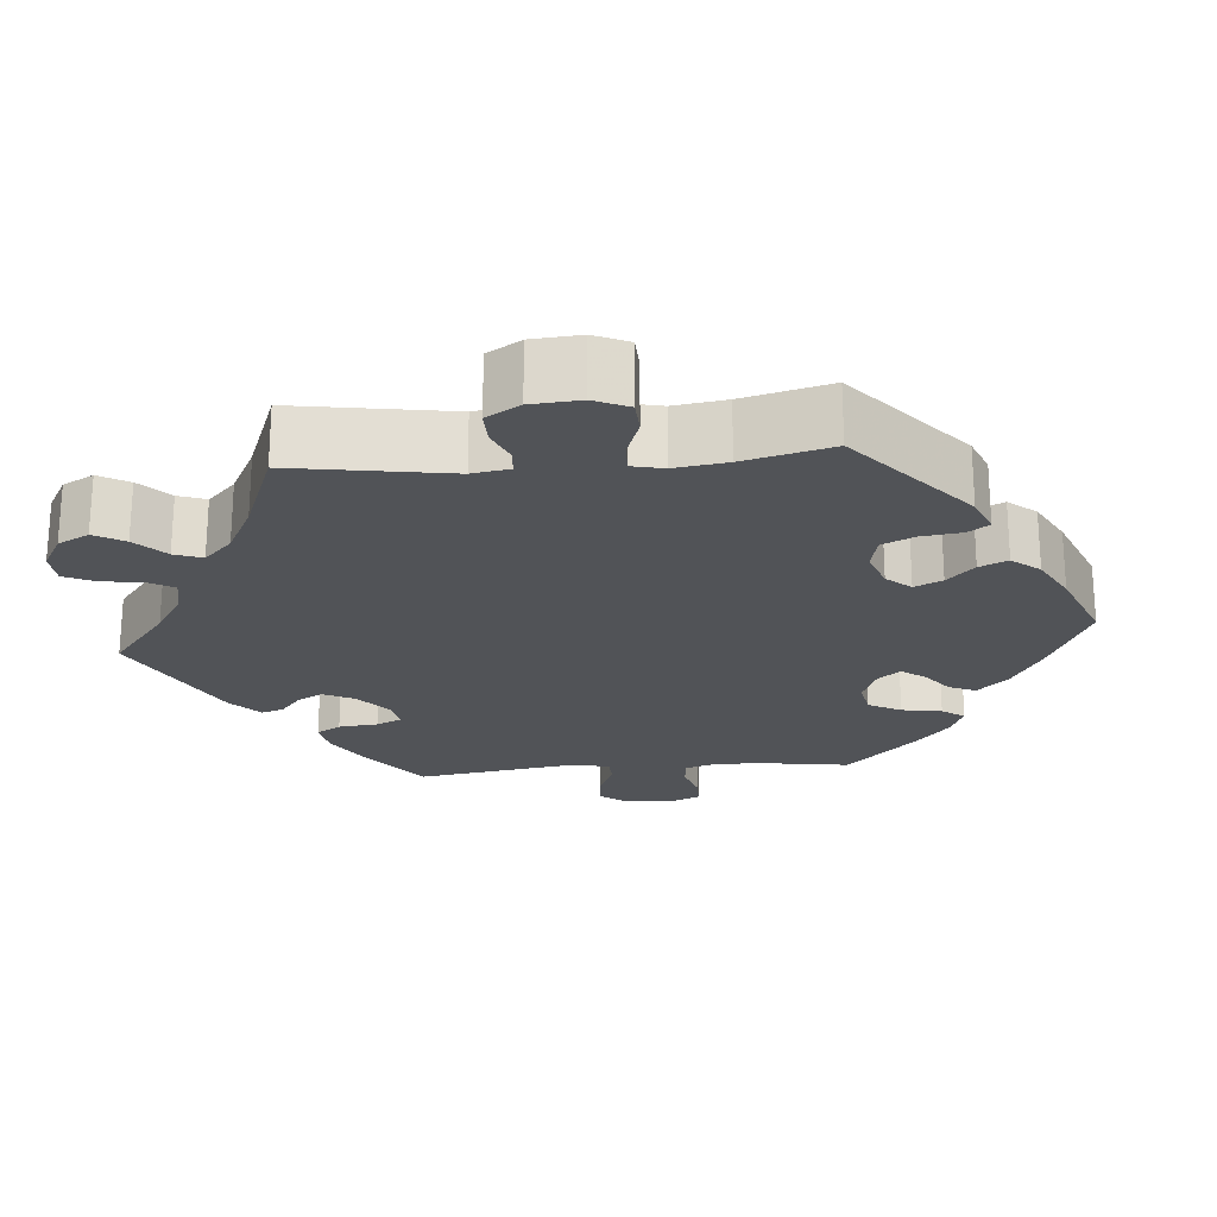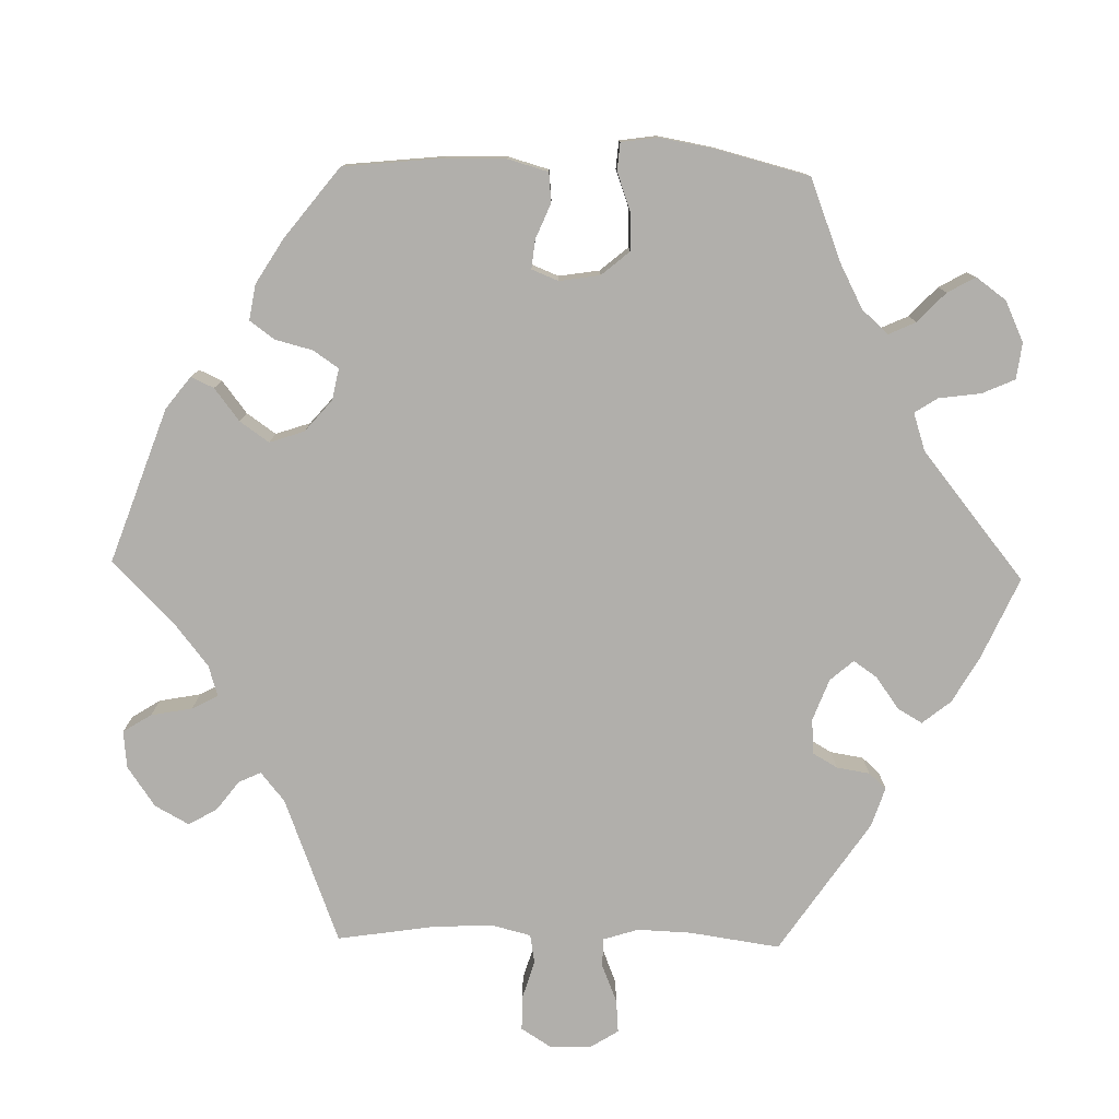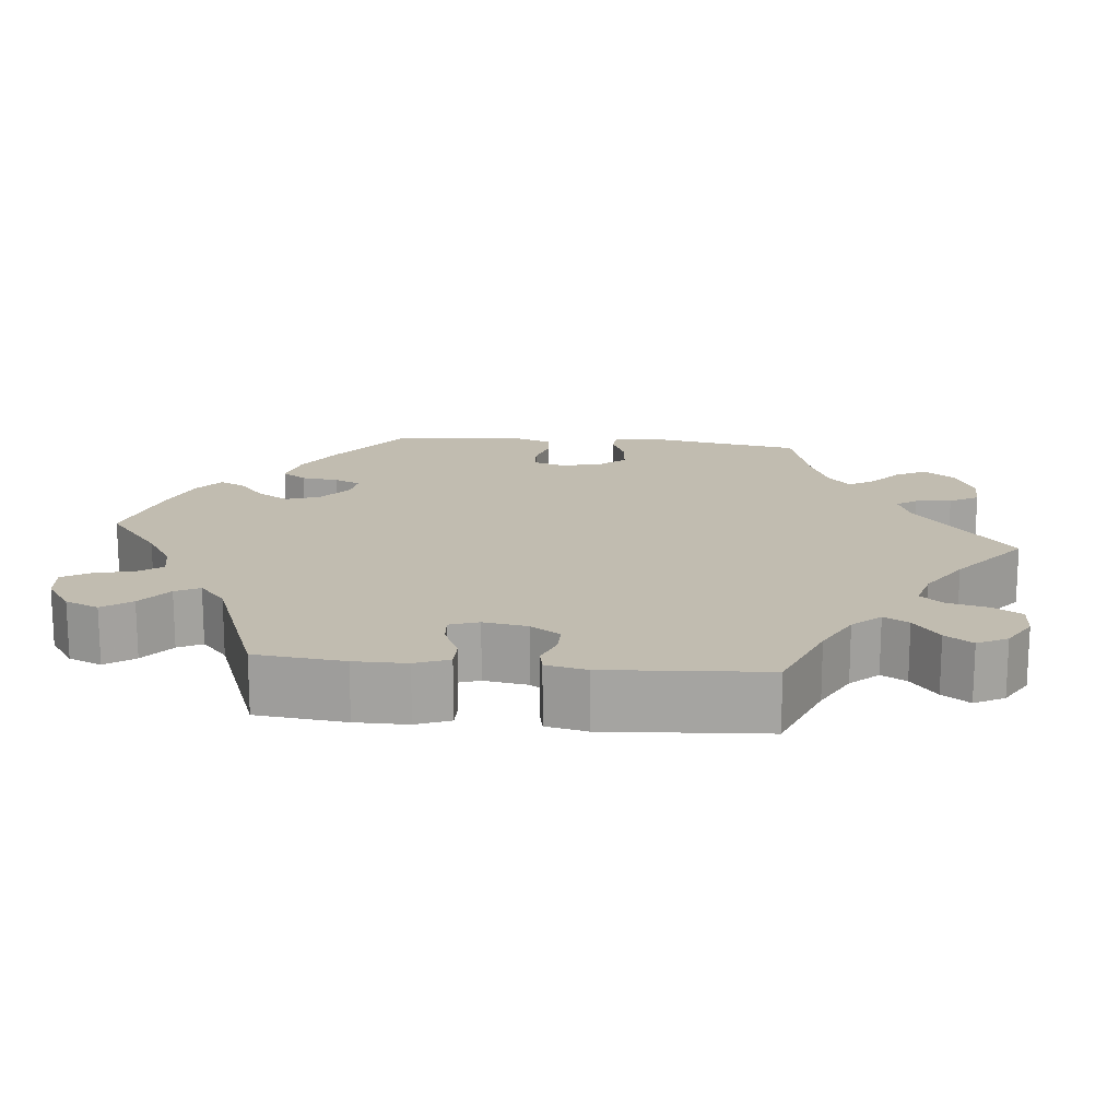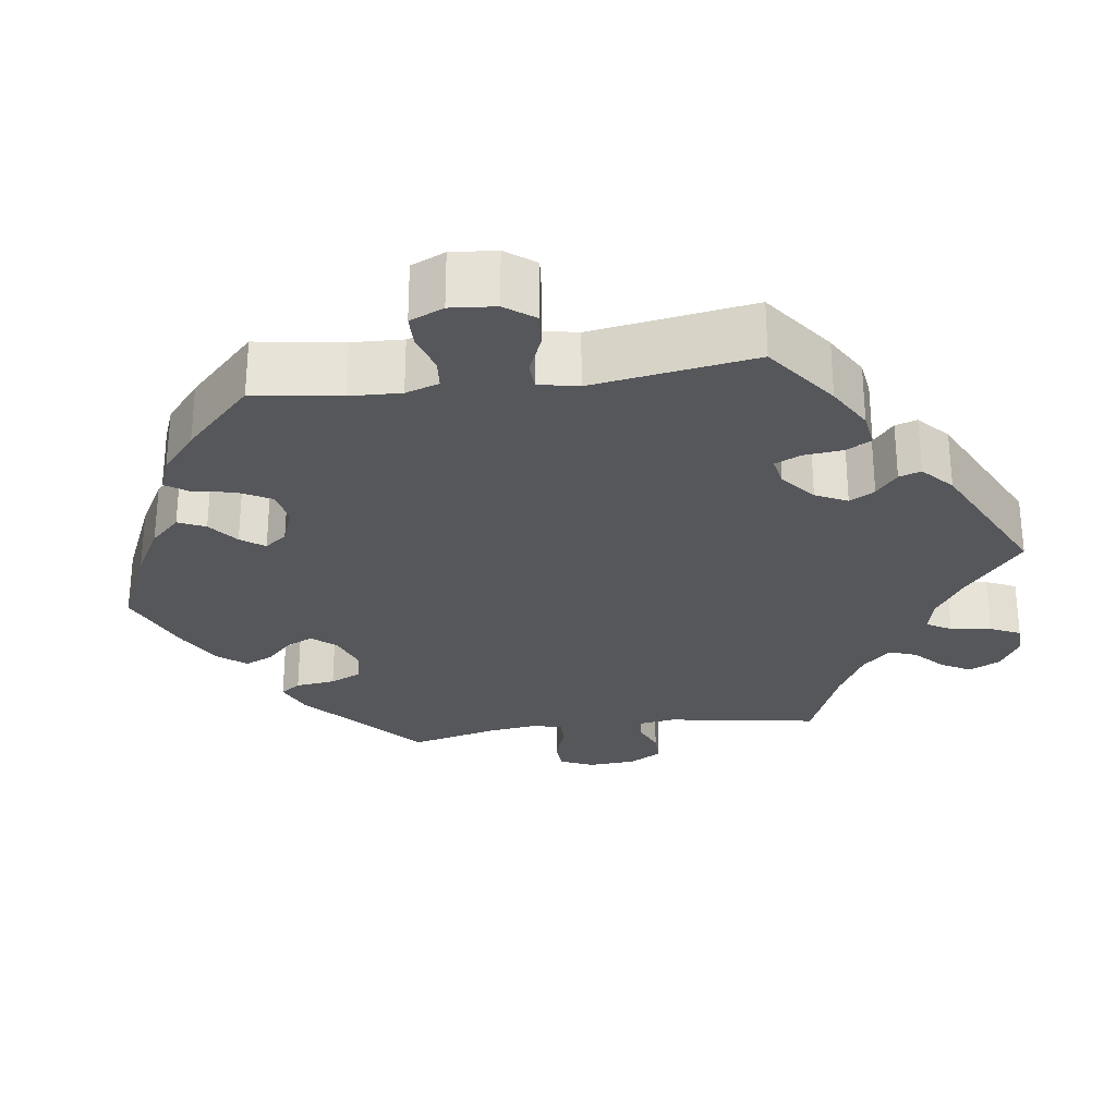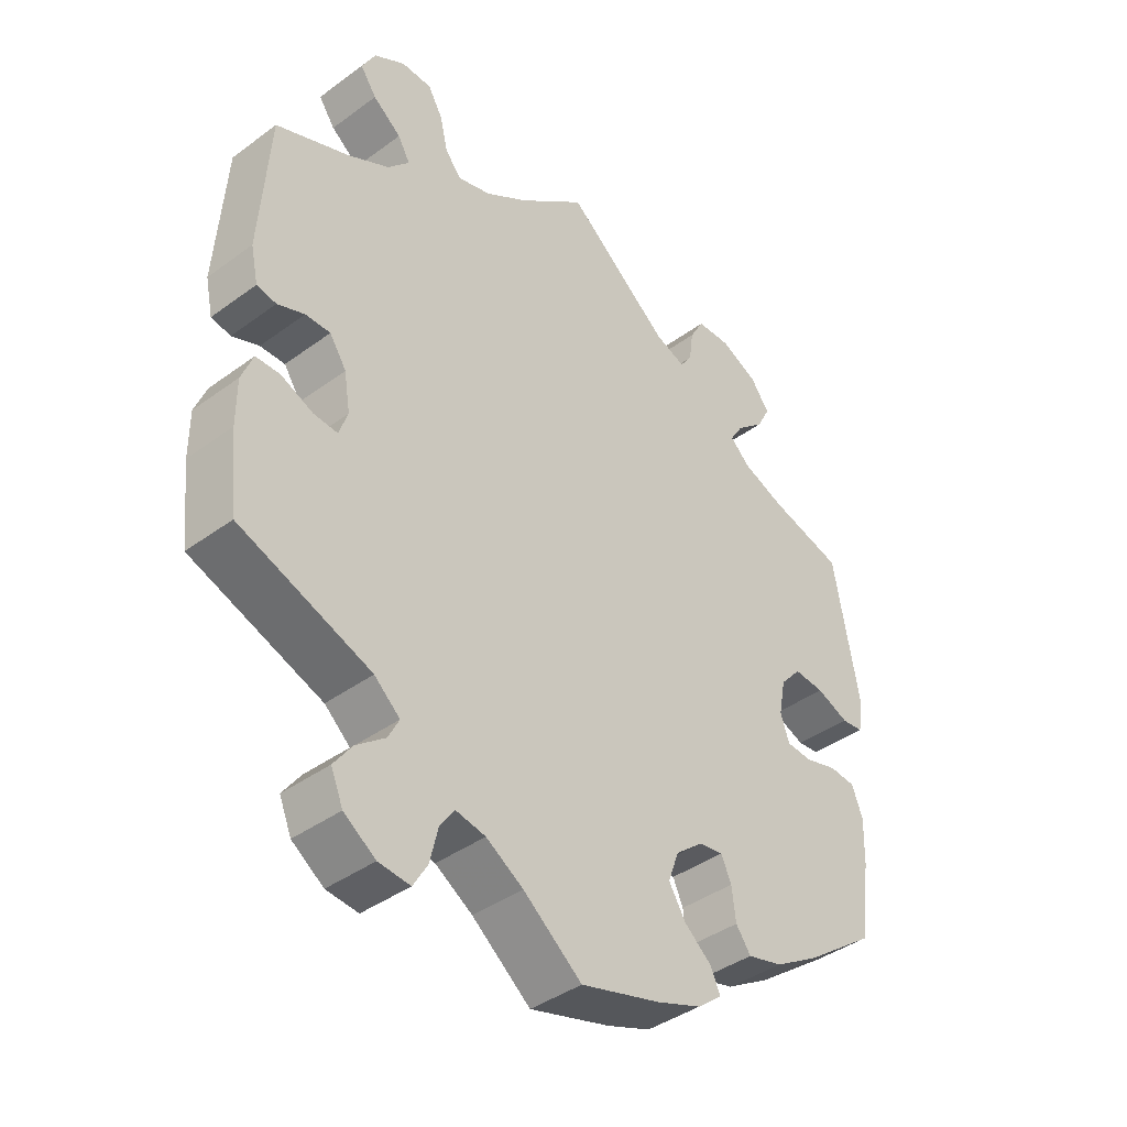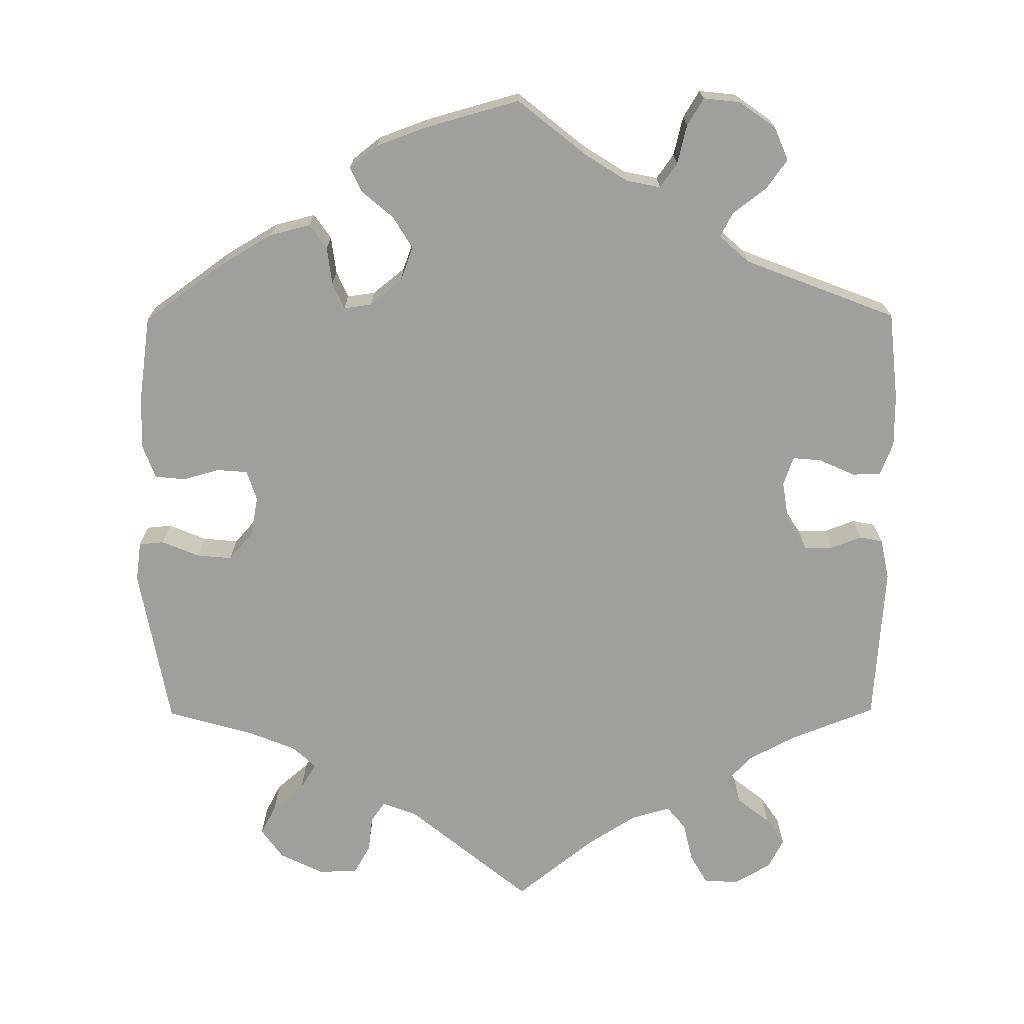
<metadata>
{"format":"obj","ext":"obj","renderer":"f3d","projection":"perspective","resolution":1024,"background":"white","views":[{"elev":-21.9,"azim":35.1,"up":"+Y"},{"elev":-78.1,"azim":148.8,"up":"+Y"},{"elev":16.5,"azim":-84.2,"up":"+Y"},{"elev":-27.2,"azim":-142.0,"up":"+Y"},{"elev":-40.4,"azim":-48.0,"up":"+Z"},{"elev":-71.2,"azim":-179.7,"up":"+Y"}]}
</metadata>
<code>
v -0.512 0.07 -0.175
v -0.512 0.07 -0.108
v -0.495 0.07 -0.065
v -0.459 0.07 -0.065
v -0.412 0.07 -0.086
v -0.376 0.07 -0.089
v -0.363 0.07 -0.052
v -0.372 0.07 0.004
v -0.397 0.07 0.042
v -0.434 0.07 0.042
v -0.474 0.07 0.027
v -0.503 0.07 0.033
v -0.514 0.07 0.085
v -0.5 0.07 0.289
v -0.391 0.07 0.332
v -0.33 0.07 0.364
v -0.298 0.07 0.399
v -0.316 0.07 0.431
v -0.358 0.07 0.464
v -0.382 0.07 0.499
v -0.362 0.07 0.537
v -0.316 0.07 0.564
v -0.271 0.07 0.562
v -0.249 0.07 0.524
v -0.237 0.07 0.473
v -0.213 0.07 0.444
v -0.163 0.07 0.458
v -0.099 0.07 0.499
v 0 0.07 0.578
v 0.155 0.07 0.451
v 0.2 0.07 0.434
v 0.218 0.07 0.46
v 0.224 0.07 0.506
v 0.245 0.07 0.543
v 0.295 0.07 0.544
v 0.351 0.07 0.517
v 0.379 0.07 0.478
v 0.359 0.07 0.44
v 0.318 0.07 0.405
v 0.298 0.07 0.373
v 0.328 0.07 0.345
v 0.39 0.07 0.32
v 0.5 0.07 0.289
v 0.537 0.07 0.083
v 0.53 0.07 0.032
v 0.498 0.07 0.029
v 0.45 0.07 0.049
v 0.405 0.07 0.053
v 0.374 0.07 0.018
v 0.364 0.07 -0.034
v 0.377 0.07 -0.073
v 0.416 0.07 -0.076
v 0.463 0.07 -0.063
v 0.502 0.07 -0.067
v 0.518 0.07 -0.11
v 0.516 0.07 -0.177
v 0.5 0.07 -0.289
v 0.396 0.07 -0.364
v 0.33 0.07 -0.403
v 0.278 0.07 -0.416
v 0.256 0.07 -0.385
v 0.25 0.07 -0.337
v 0.235 0.07 -0.303
v 0.199 0.07 -0.308
v 0.158 0.07 -0.341
v 0.142 0.07 -0.385
v 0.167 0.07 -0.426
v 0.207 0.07 -0.46
v 0.222 0.07 -0.492
v 0.185 0.07 -0.521
v 0.119 0.07 -0.545
v 0 0.07 -0.578
v -0.087 0.07 -0.508
v -0.142 0.07 -0.473
v -0.186 0.07 -0.464
v -0.208 0.07 -0.495
v -0.22 0.07 -0.545
v -0.241 0.07 -0.58
v -0.288 0.07 -0.575
v -0.335 0.07 -0.542
v -0.353 0.07 -0.499
v -0.326 0.07 -0.462
v -0.283 0.07 -0.429
v -0.267 0.07 -0.398
v -0.305 0.07 -0.364
v -0.5 0.07 -0.289
v -0.512 0 -0.175
v -0.512 0 -0.108
v -0.495 0 -0.065
v -0.459 0 -0.065
v -0.412 0 -0.086
v -0.376 0 -0.089
v -0.363 0 -0.052
v -0.372 0 0.004
v -0.397 0 0.042
v -0.434 0 0.042
v -0.474 0 0.027
v -0.503 0 0.033
v -0.514 0 0.085
v -0.5 0 0.289
v -0.391 0 0.332
v -0.33 0 0.364
v -0.298 0 0.399
v -0.316 0 0.431
v -0.358 0 0.464
v -0.382 0 0.499
v -0.362 0 0.537
v -0.316 0 0.564
v -0.271 0 0.562
v -0.249 0 0.524
v -0.237 0 0.473
v -0.213 0 0.444
v -0.163 0 0.458
v -0.099 0 0.499
v 0 0 0.578
v 0.155 0 0.451
v 0.2 0 0.434
v 0.218 0 0.46
v 0.224 0 0.506
v 0.245 0 0.543
v 0.295 0 0.544
v 0.351 0 0.517
v 0.379 0 0.478
v 0.359 0 0.44
v 0.318 0 0.405
v 0.298 0 0.373
v 0.328 0 0.345
v 0.39 0 0.32
v 0.5 0 0.289
v 0.537 0 0.083
v 0.53 0 0.032
v 0.498 0 0.029
v 0.45 0 0.049
v 0.405 0 0.053
v 0.374 0 0.018
v 0.364 0 -0.034
v 0.377 0 -0.073
v 0.416 0 -0.076
v 0.463 0 -0.063
v 0.502 0 -0.067
v 0.518 0 -0.11
v 0.516 0 -0.177
v 0.5 0 -0.289
v 0.396 0 -0.364
v 0.33 0 -0.403
v 0.278 0 -0.416
v 0.256 0 -0.385
v 0.25 0 -0.337
v 0.235 0 -0.303
v 0.199 0 -0.308
v 0.158 0 -0.341
v 0.142 0 -0.385
v 0.167 0 -0.426
v 0.207 0 -0.46
v 0.222 0 -0.492
v 0.185 0 -0.521
v 0.119 0 -0.545
v 0 0 -0.578
v -0.087 0 -0.508
v -0.142 0 -0.473
v -0.186 0 -0.464
v -0.208 0 -0.495
v -0.22 0 -0.545
v -0.241 0 -0.58
v -0.288 0 -0.575
v -0.335 0 -0.542
v -0.353 0 -0.499
v -0.326 0 -0.462
v -0.283 0 -0.429
v -0.267 0 -0.398
v -0.305 0 -0.364
v -0.5 0 -0.289
f 85 86 1 2
f 84 85 2 3
f 80 81 82 83
f 80 83 84
f 79 80 84
f 76 77 78 79
f 75 76 79 84
f 74 75 84 3
f 70 71 72 73
f 67 68 69 70
f 66 67 70 73
f 65 66 73 74
f 59 60 61 62
f 59 62 63
f 58 59 63
f 57 58 63
f 56 57 63
f 55 56 63 64
f 52 53 54 55
f 51 52 55 64
f 44 45 46 47
f 42 43 44 47
f 41 42 47 48
f 40 41 48 49
f 36 37 38 39
f 36 39 40
f 35 36 40
f 32 33 34 35
f 31 32 35 40
f 30 31 40 49
f 28 29 30 49
f 22 23 24 25
f 22 25 26
f 21 22 26
f 18 19 20 21
f 17 18 21 26
f 16 17 26 27
f 12 13 14 15
f 10 11 12 15
f 9 10 15 16
f 8 9 16 27
f 74 3 4 5
f 74 5 6
f 65 74 6 7
f 50 51 64 65
f 28 49 50 65
f 27 28 65
f 7 8 27 65
f 88 87 172 171
f 89 88 171 170
f 169 168 167 166
f 170 169 166
f 170 166 165
f 165 164 163 162
f 170 165 162 161
f 89 170 161 160
f 159 158 157 156
f 156 155 154 153
f 159 156 153 152
f 160 159 152 151
f 148 147 146 145
f 149 148 145
f 149 145 144
f 149 144 143
f 149 143 142
f 150 149 142 141
f 141 140 139 138
f 150 141 138 137
f 133 132 131 130
f 133 130 129 128
f 134 133 128 127
f 135 134 127 126
f 125 124 123 122
f 126 125 122
f 126 122 121
f 121 120 119 118
f 126 121 118 117
f 135 126 117 116
f 135 116 115 114
f 111 110 109 108
f 112 111 108
f 112 108 107
f 107 106 105 104
f 112 107 104 103
f 113 112 103 102
f 101 100 99 98
f 101 98 97 96
f 102 101 96 95
f 113 102 95 94
f 91 90 89 160
f 92 91 160
f 93 92 160 151
f 151 150 137 136
f 151 136 135 114
f 151 114 113
f 151 113 94 93
f 1 87 88 2
f 2 88 89 3
f 3 89 90 4
f 4 90 91 5
f 5 91 92 6
f 6 92 93 7
f 7 93 94 8
f 8 94 95 9
f 9 95 96 10
f 10 96 97 11
f 11 97 98 12
f 12 98 99 13
f 13 99 100 14
f 14 100 101 15
f 15 101 102 16
f 16 102 103 17
f 17 103 104 18
f 18 104 105 19
f 19 105 106 20
f 20 106 107 21
f 21 107 108 22
f 22 108 109 23
f 23 109 110 24
f 24 110 111 25
f 25 111 112 26
f 26 112 113 27
f 27 113 114 28
f 28 114 115 29
f 29 115 116 30
f 30 116 117 31
f 31 117 118 32
f 32 118 119 33
f 33 119 120 34
f 34 120 121 35
f 35 121 122 36
f 36 122 123 37
f 37 123 124 38
f 38 124 125 39
f 39 125 126 40
f 40 126 127 41
f 41 127 128 42
f 42 128 129 43
f 43 129 130 44
f 44 130 131 45
f 45 131 132 46
f 46 132 133 47
f 47 133 134 48
f 48 134 135 49
f 49 135 136 50
f 50 136 137 51
f 51 137 138 52
f 52 138 139 53
f 53 139 140 54
f 54 140 141 55
f 55 141 142 56
f 56 142 143 57
f 57 143 144 58
f 58 144 145 59
f 59 145 146 60
f 60 146 147 61
f 61 147 148 62
f 62 148 149 63
f 63 149 150 64
f 64 150 151 65
f 65 151 152 66
f 66 152 153 67
f 67 153 154 68
f 68 154 155 69
f 69 155 156 70
f 70 156 157 71
f 71 157 158 72
f 72 158 159 73
f 73 159 160 74
f 74 160 161 75
f 75 161 162 76
f 76 162 163 77
f 77 163 164 78
f 78 164 165 79
f 79 165 166 80
f 80 166 167 81
f 81 167 168 82
f 82 168 169 83
f 83 169 170 84
f 84 170 171 85
f 85 171 172 86
f 86 172 87 1

</code>
